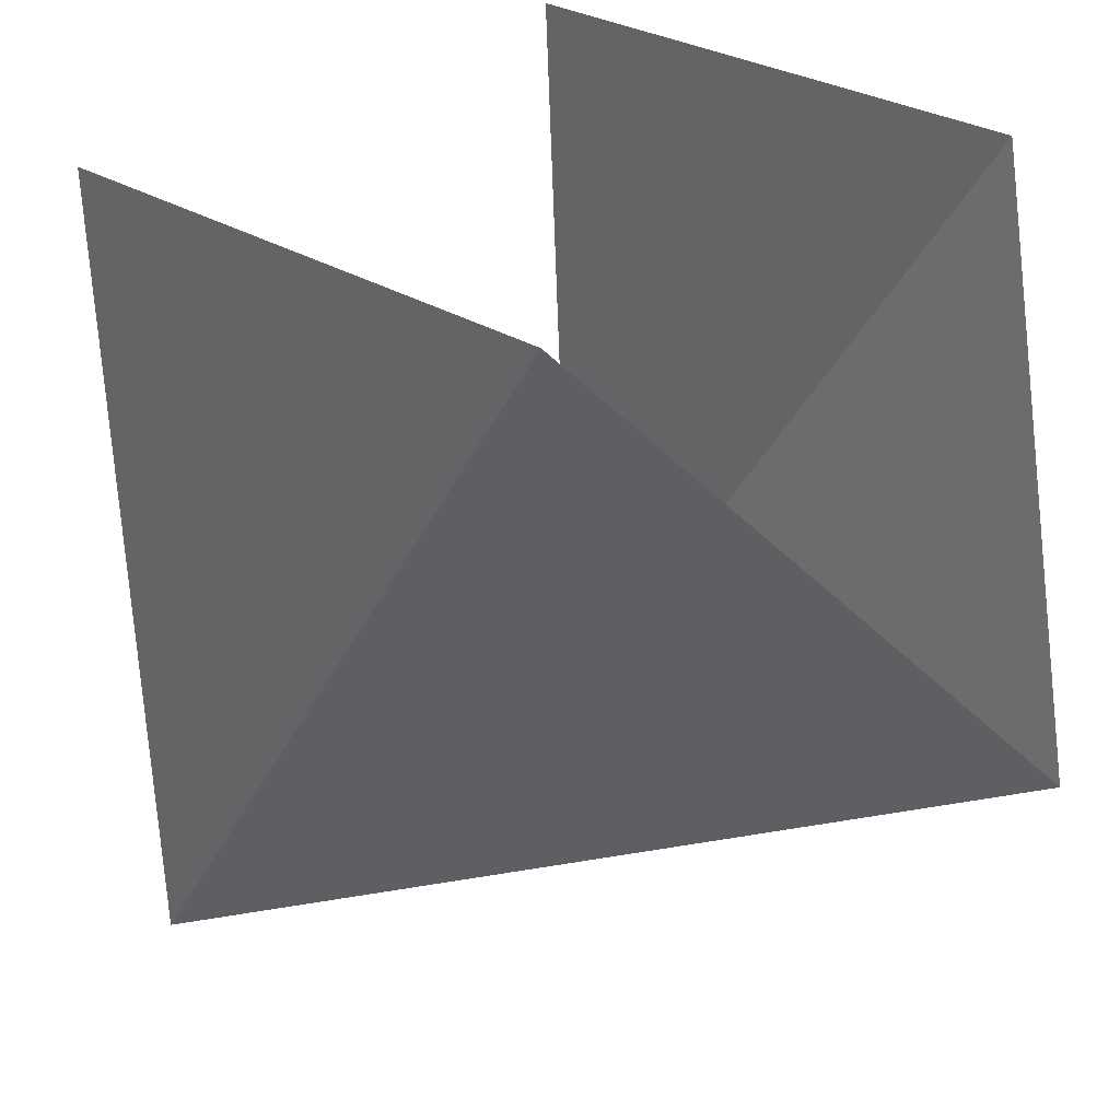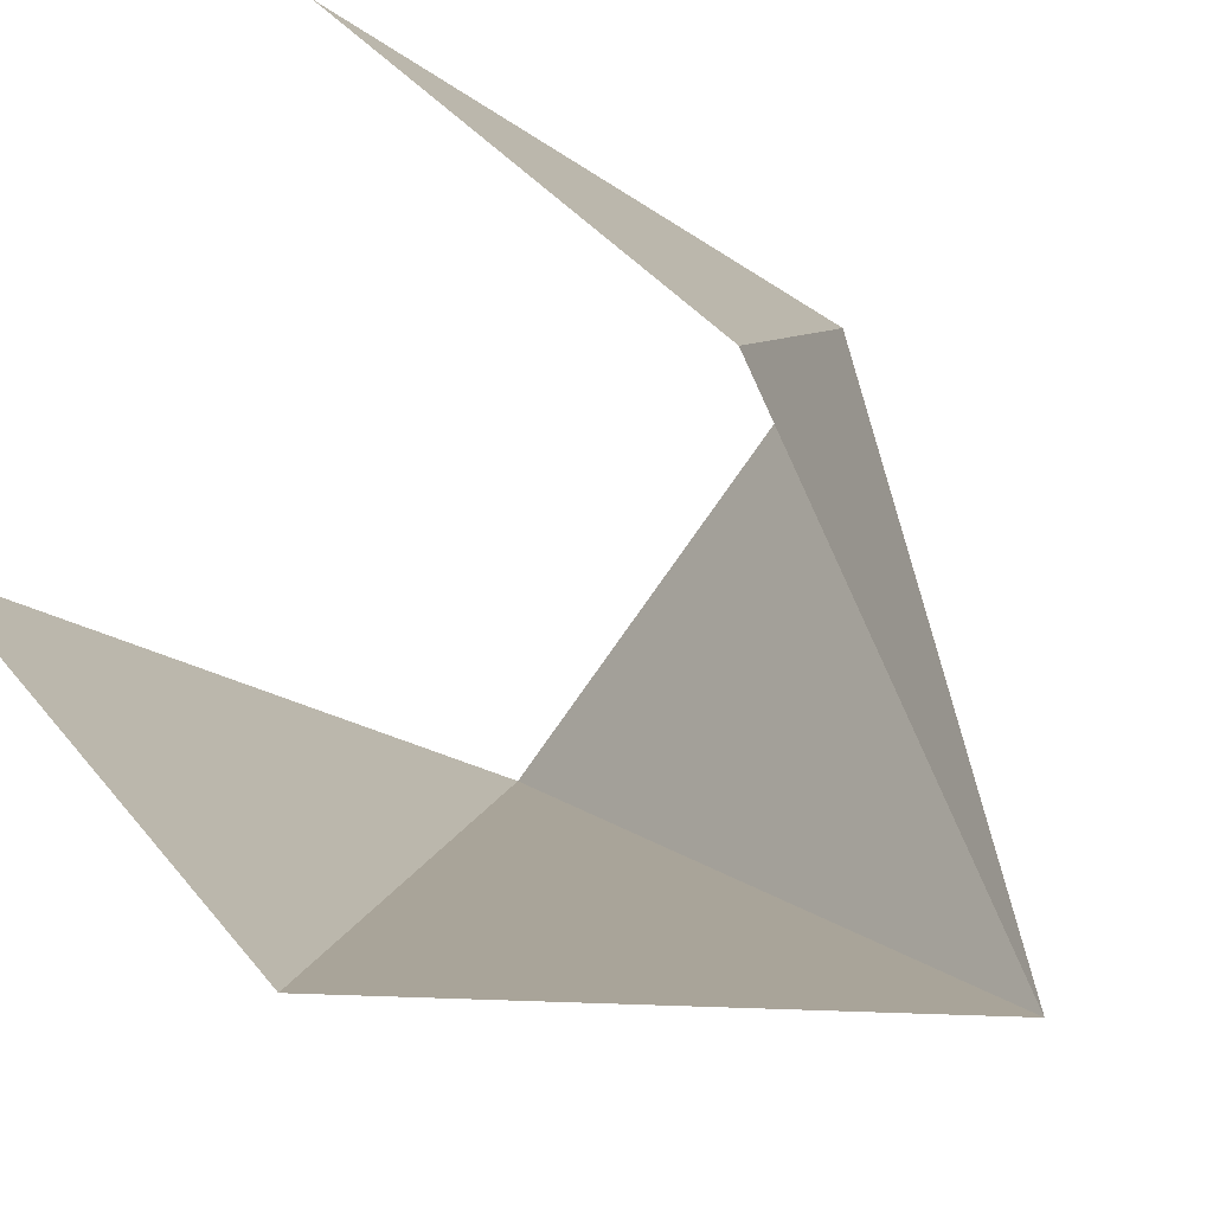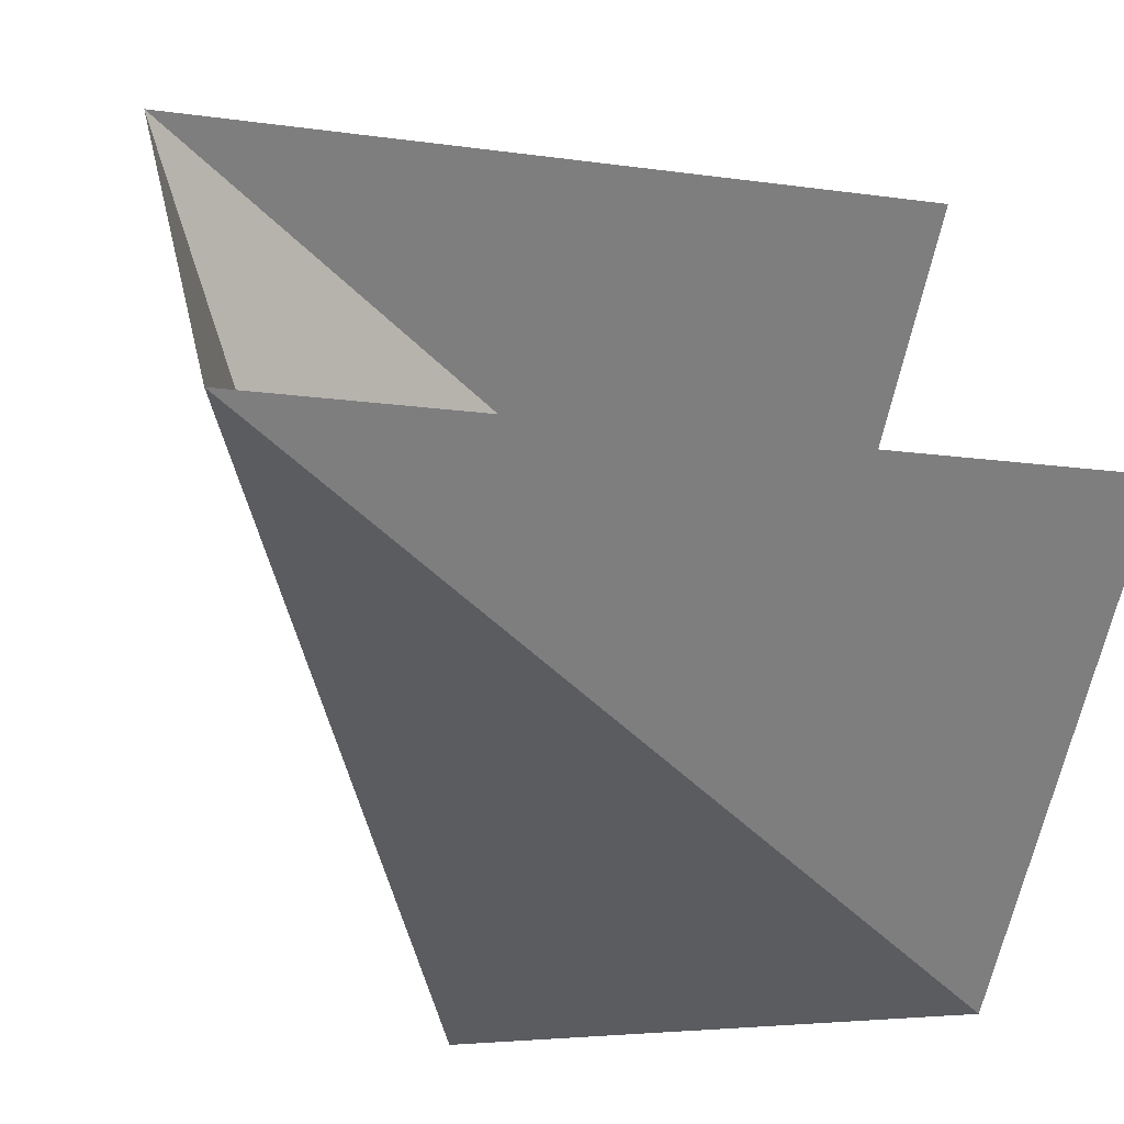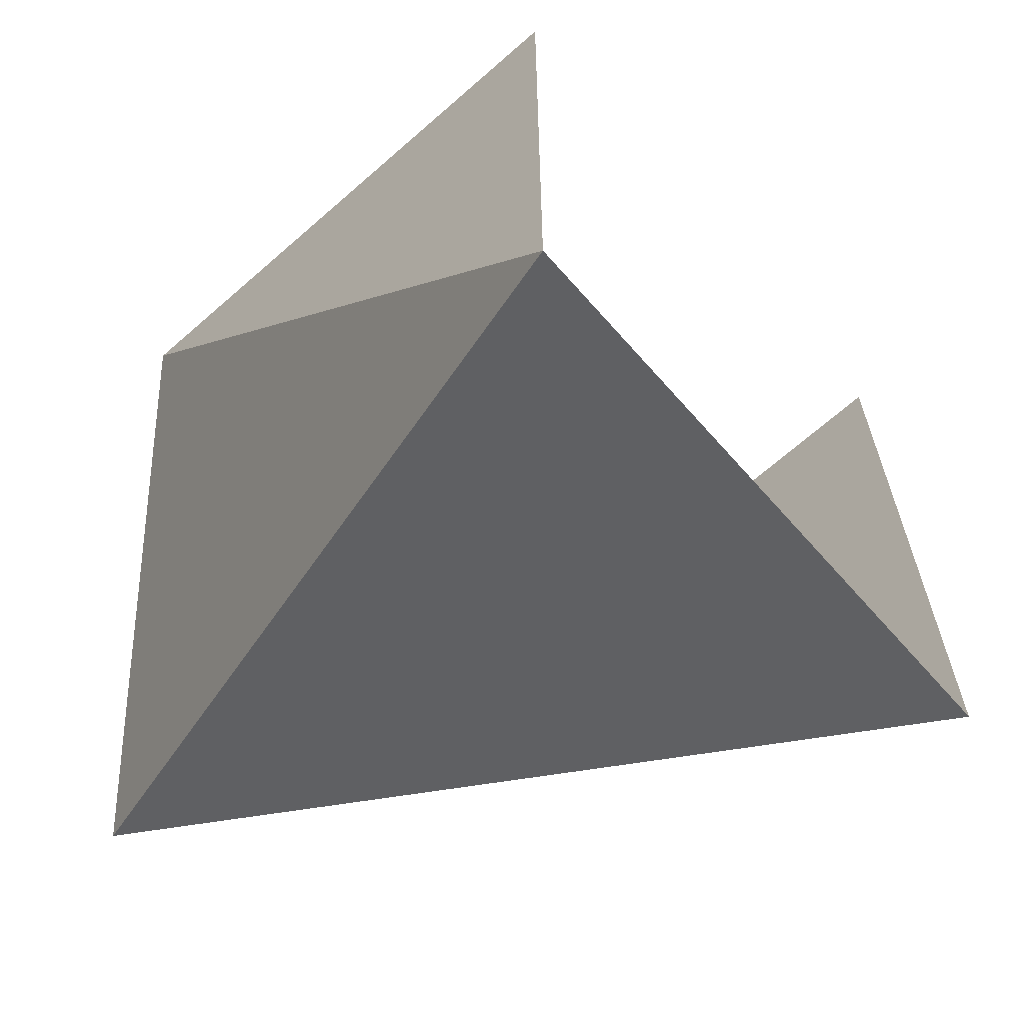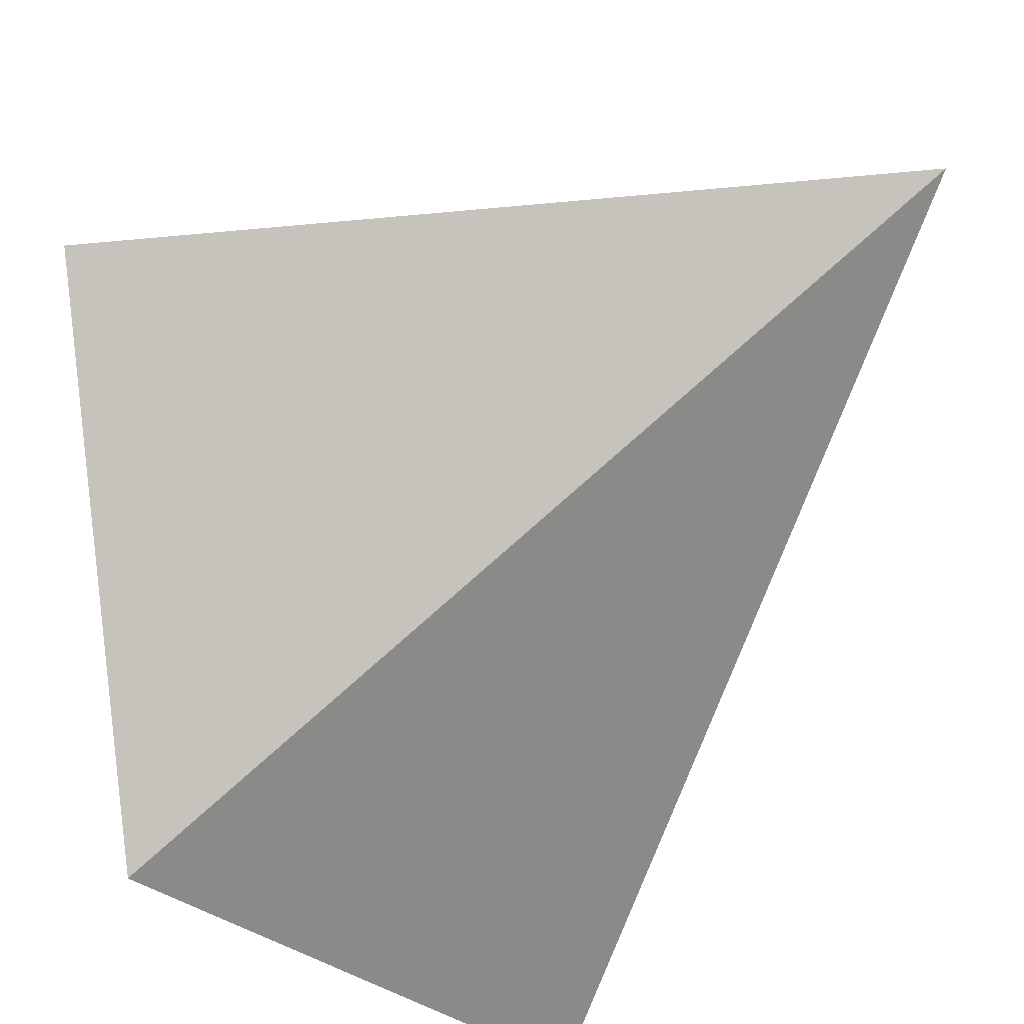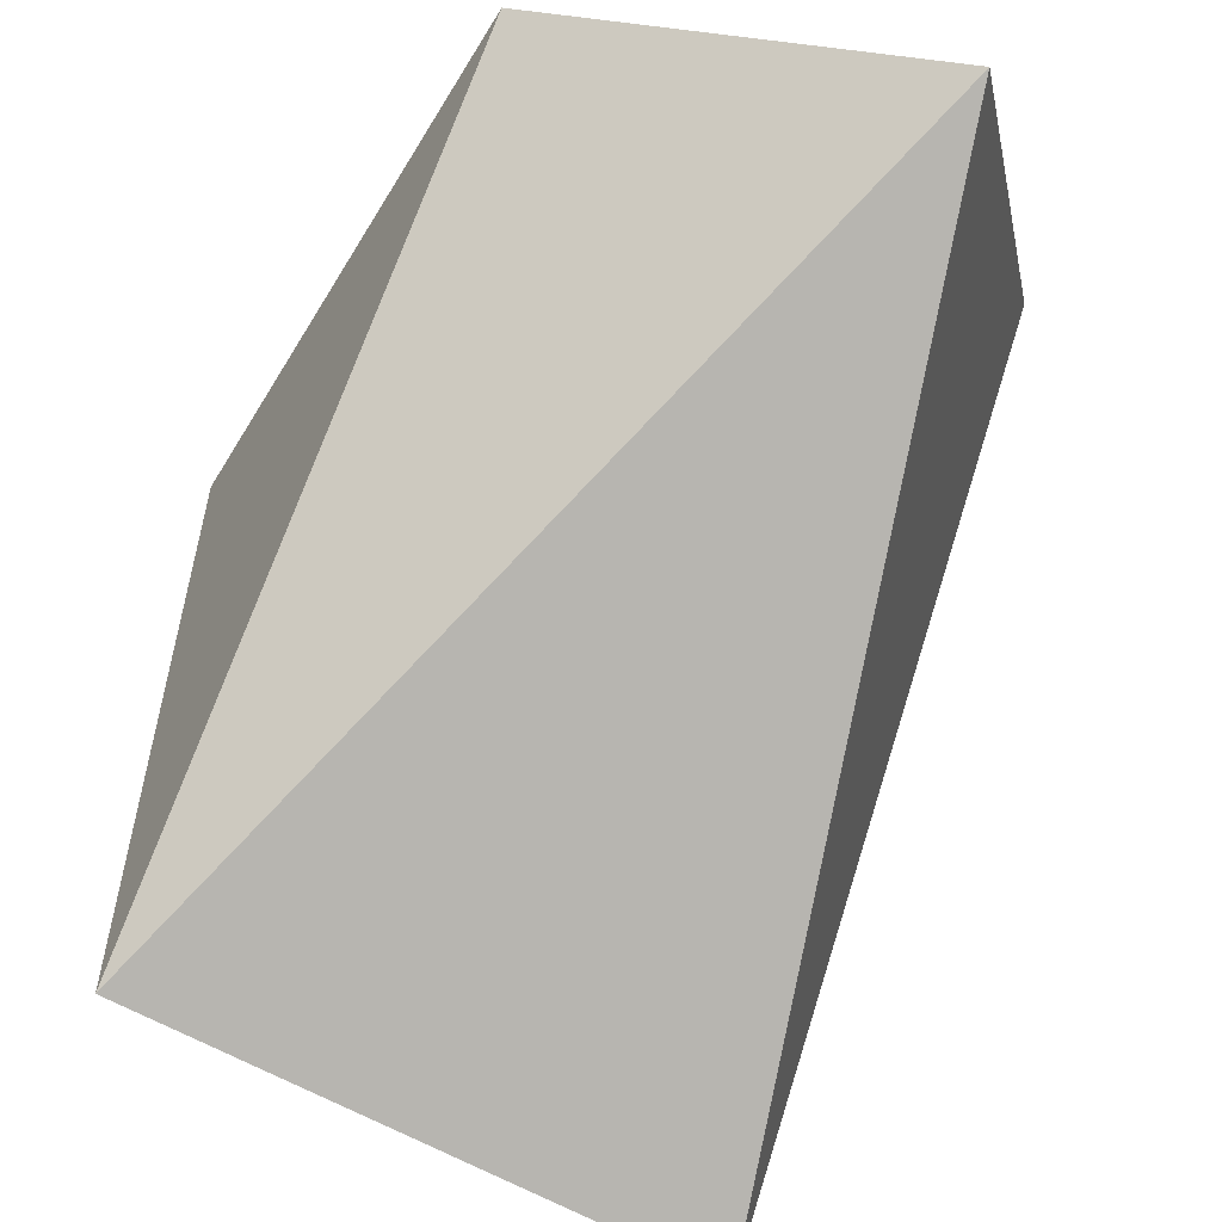
<metadata>
{"format":"obj","ext":"obj","renderer":"f3d","projection":"perspective","resolution":1024,"background":"white","views":[{"elev":-61.0,"azim":2.0,"up":"+Y"},{"elev":-18.6,"azim":35.8,"up":"+Y"},{"elev":-15.4,"azim":-106.5,"up":"+Y"},{"elev":-67.1,"azim":176.4,"up":"+Z"},{"elev":46.6,"azim":82.3,"up":"+Y"},{"elev":-59.3,"azim":14.1,"up":"+Z"}]}
</metadata>
<code>
o 1100_0010
v 0 1 1
v 1 0 1
v 1 -1 0
v -1 0 -1
v 0 1 -1
v -1 0 1
v 0 -1 1
f 4 5 3
f 3 5 2
f 2 5 1
f 3 7 4
f 4 7 6

</code>
